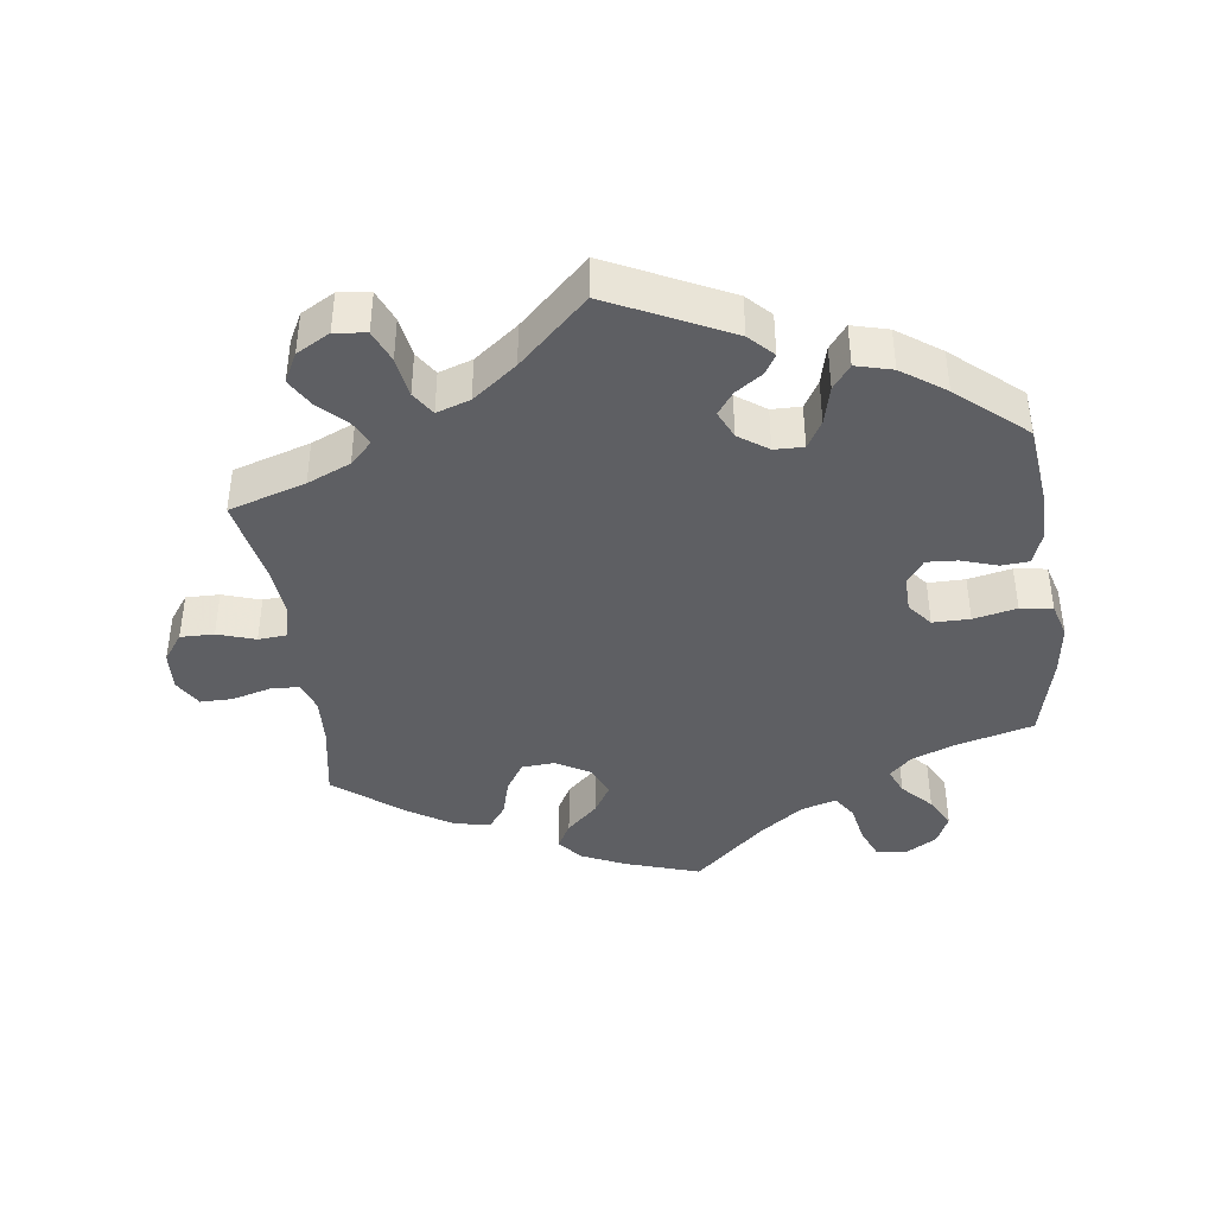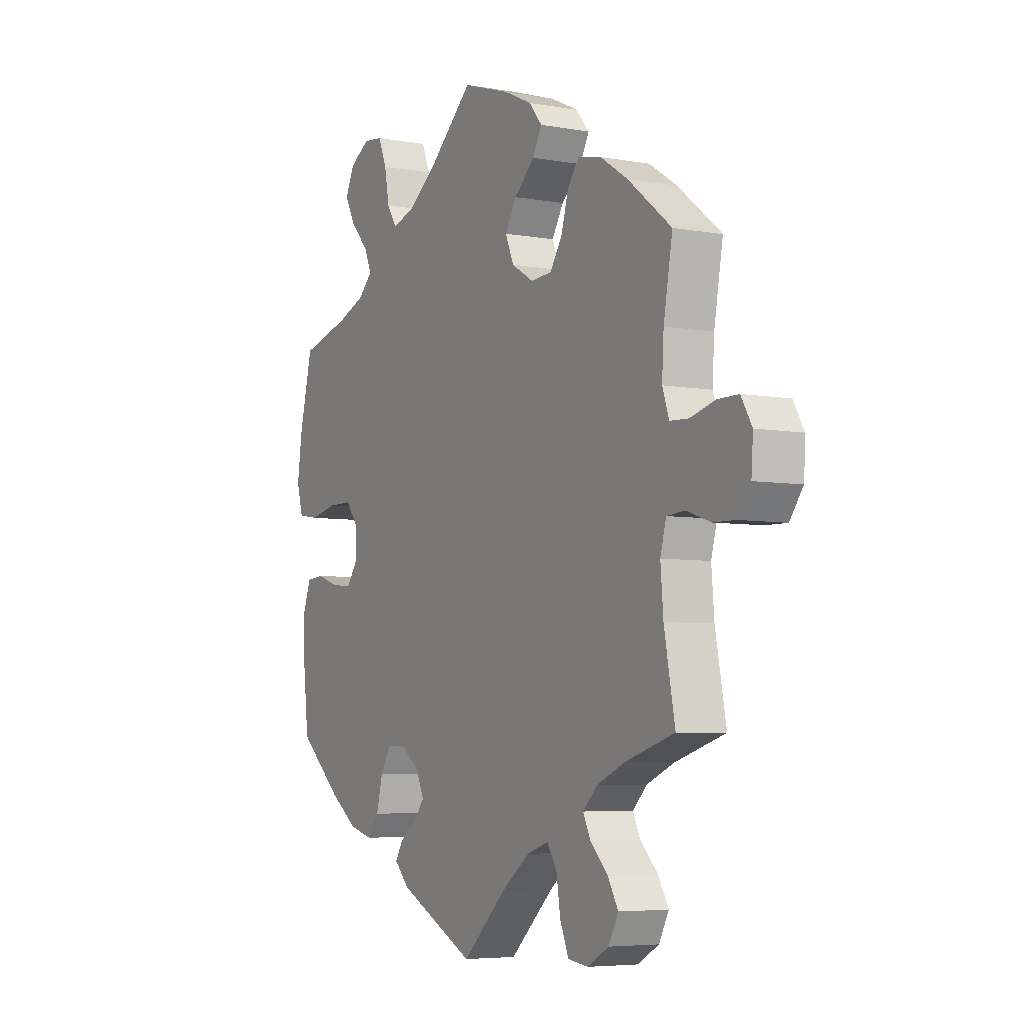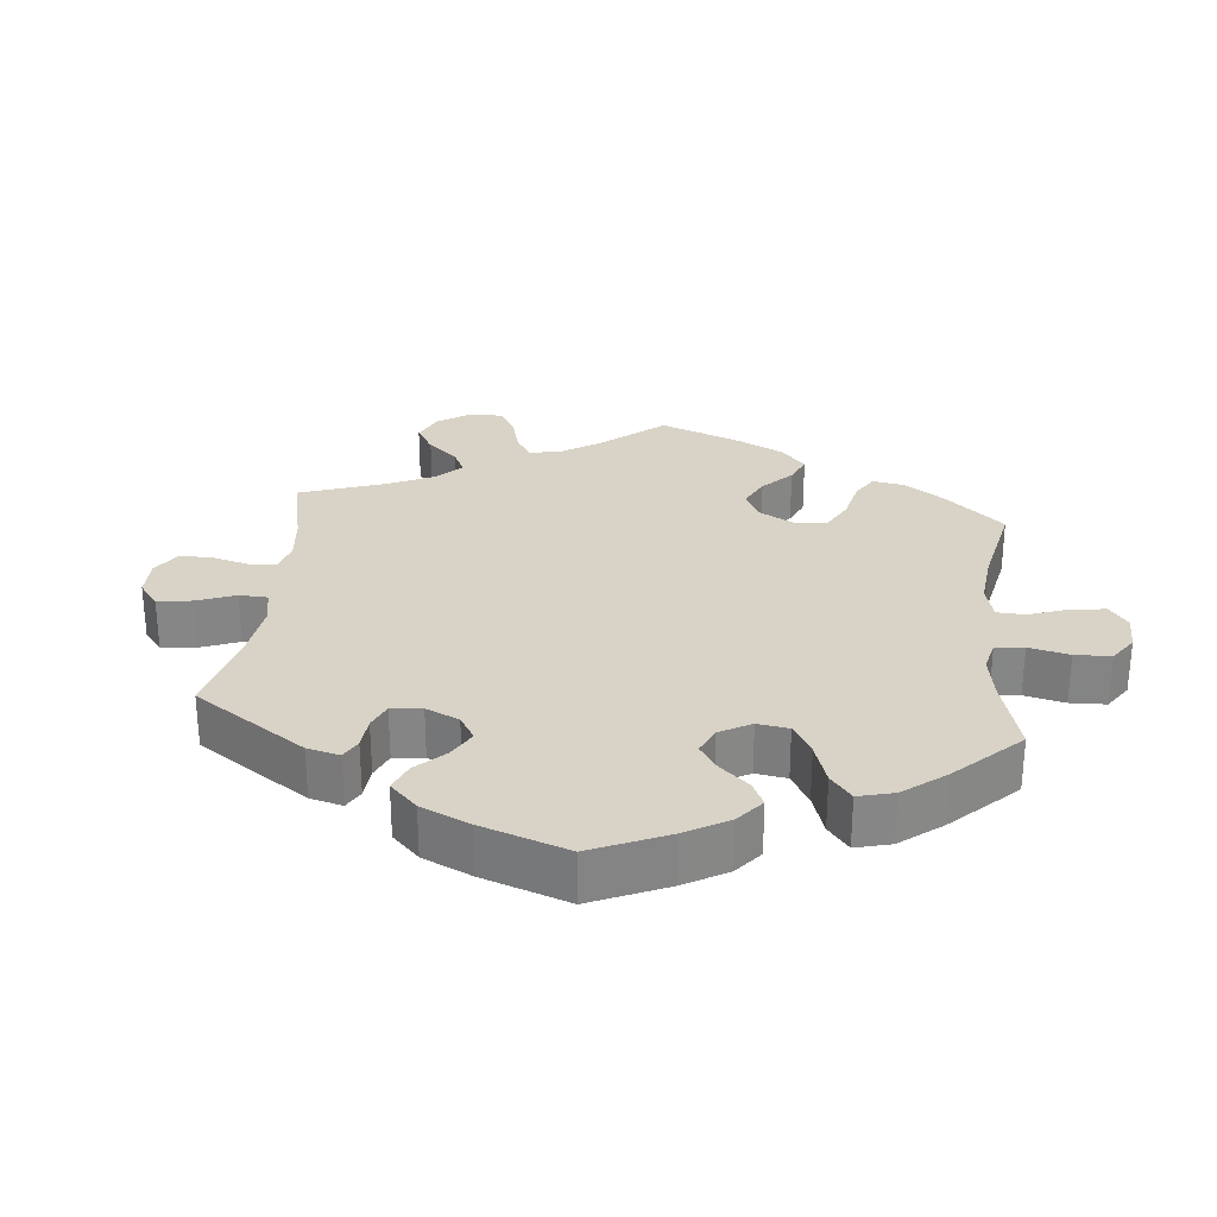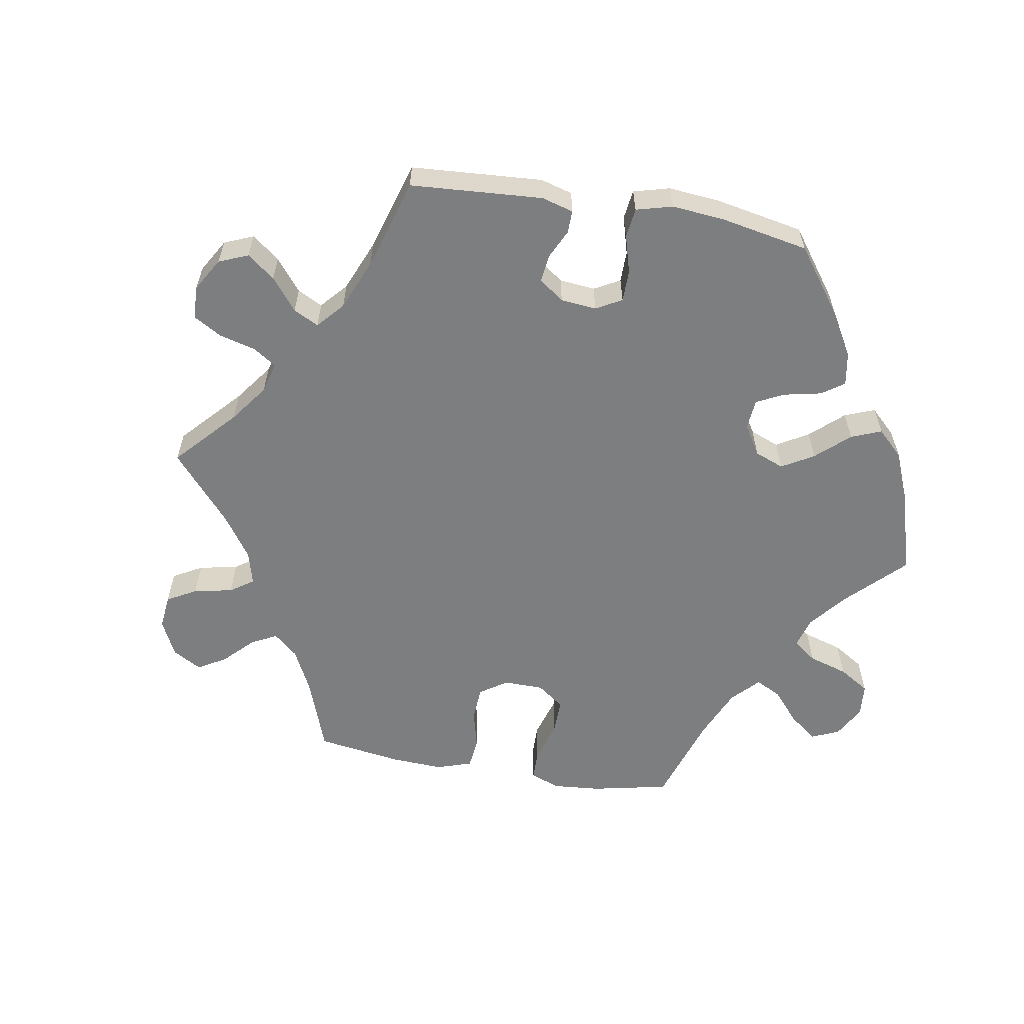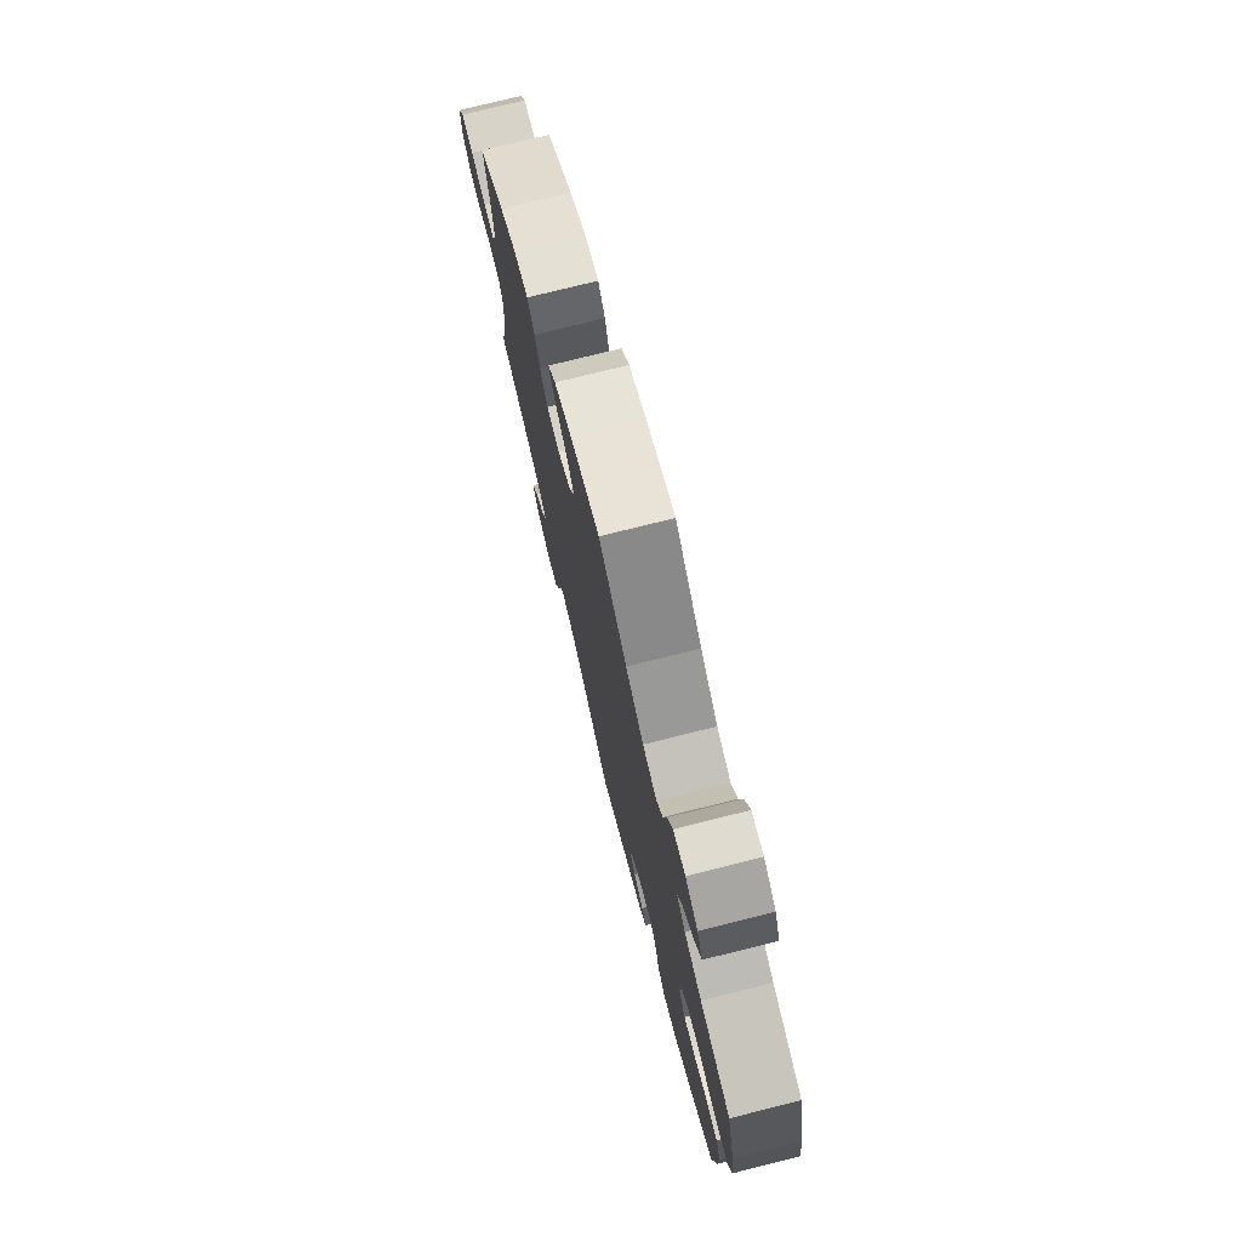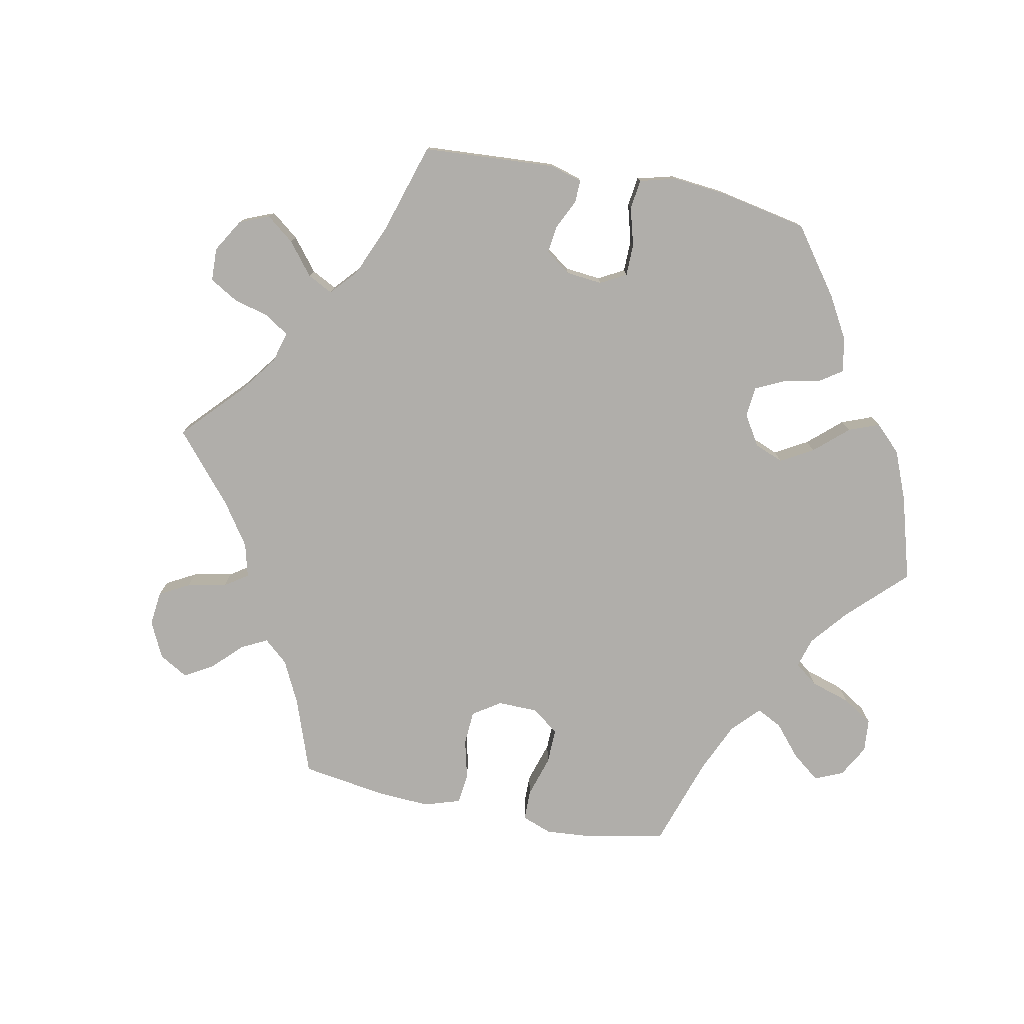
<metadata>
{"format":"obj","ext":"obj","renderer":"f3d","projection":"perspective","resolution":1024,"background":"white","views":[{"elev":-40.9,"azim":-172.2,"up":"+Y"},{"elev":-5.5,"azim":60.8,"up":"+Z"},{"elev":28.2,"azim":-114.2,"up":"+Y"},{"elev":-59.3,"azim":-159.7,"up":"+Y"},{"elev":76.1,"azim":-104.0,"up":"+Z"},{"elev":-77.7,"azim":-161.5,"up":"+Y"}]}
</metadata>
<code>
v 0.481 0.07 0.178
v 0.477 0.07 0.11
v 0.492 0.07 0.067
v 0.533 0.07 0.065
v 0.589 0.07 0.08
v 0.635 0.07 0.08
v 0.659 0.07 0.039
v 0.655 0.07 -0.018
v 0.626 0.07 -0.058
v 0.578 0.07 -0.057
v 0.524 0.07 -0.039
v 0.484 0.07 -0.042
v 0.471 0.07 -0.09
v 0.477 0.07 -0.163
v 0.501 0.07 -0.289
v 0.391 0.07 -0.323
v 0.329 0.07 -0.35
v 0.297 0.07 -0.382
v 0.314 0.07 -0.417
v 0.353 0.07 -0.456
v 0.376 0.07 -0.496
v 0.354 0.07 -0.538
v 0.306 0.07 -0.565
v 0.261 0.07 -0.559
v 0.242 0.07 -0.513
v 0.233 0.07 -0.455
v 0.211 0.07 -0.421
v 0.163 0.07 -0.437
v 0.1 0.07 -0.485
v 0.001 0.07 -0.578
v -0.17 0.07 -0.494
v -0.203 0.07 -0.46
v -0.186 0.07 -0.432
v -0.148 0.07 -0.406
v -0.124 0.07 -0.374
v -0.142 0.07 -0.334
v -0.184 0.07 -0.304
v -0.226 0.07 -0.303
v -0.249 0.07 -0.342
v -0.263 0.07 -0.397
v -0.289 0.07 -0.431
v -0.341 0.07 -0.417
v -0.403 0.07 -0.373
v -0.5 0.07 -0.289
v -0.513 0.07 -0.172
v -0.513 0.07 -0.102
v -0.496 0.07 -0.056
v -0.457 0.07 -0.053
v -0.405 0.07 -0.07
v -0.361 0.07 -0.073
v -0.336 0.07 -0.038
v -0.337 0.07 0.013
v -0.365 0.07 0.048
v -0.418 0.07 0.048
v -0.48 0.07 0.035
v -0.526 0.07 0.042
v -0.54 0.07 0.092
v -0.53 0.07 0.166
v -0.5 0.07 0.289
v -0.39 0.07 0.318
v -0.327 0.07 0.342
v -0.295 0.07 0.373
v -0.311 0.07 0.411
v -0.351 0.07 0.454
v -0.375 0.07 0.499
v -0.355 0.07 0.542
v -0.31 0.07 0.569
v -0.267 0.07 0.564
v -0.248 0.07 0.518
v -0.237 0.07 0.46
v -0.215 0.07 0.426
v -0.164 0.07 0.441
v -0.1 0.07 0.488
v 0 0.07 0.578
v 0.107 0.07 0.543
v 0.169 0.07 0.514
v 0.198 0.07 0.479
v 0.177 0.07 0.441
v 0.132 0.07 0.399
v 0.106 0.07 0.356
v 0.125 0.07 0.312
v 0.174 0.07 0.283
v 0.221 0.07 0.286
v 0.248 0.07 0.327
v 0.264 0.07 0.383
v 0.29 0.07 0.418
v 0.342 0.07 0.407
v 0.404 0.07 0.367
v 0.501 0.07 0.29
v 0.481 0 0.178
v 0.477 0 0.11
v 0.492 0 0.067
v 0.533 0 0.065
v 0.589 0 0.08
v 0.635 0 0.08
v 0.659 0 0.039
v 0.655 0 -0.018
v 0.626 0 -0.058
v 0.578 0 -0.057
v 0.524 0 -0.039
v 0.484 0 -0.042
v 0.471 0 -0.09
v 0.477 0 -0.163
v 0.501 0 -0.289
v 0.391 0 -0.323
v 0.329 0 -0.35
v 0.297 0 -0.382
v 0.314 0 -0.417
v 0.353 0 -0.456
v 0.376 0 -0.496
v 0.354 0 -0.538
v 0.306 0 -0.565
v 0.261 0 -0.559
v 0.242 0 -0.513
v 0.233 0 -0.455
v 0.211 0 -0.421
v 0.163 0 -0.437
v 0.1 0 -0.485
v 0.001 0 -0.578
v -0.17 0 -0.494
v -0.203 0 -0.46
v -0.186 0 -0.432
v -0.148 0 -0.406
v -0.124 0 -0.374
v -0.142 0 -0.334
v -0.184 0 -0.304
v -0.226 0 -0.303
v -0.249 0 -0.342
v -0.263 0 -0.397
v -0.289 0 -0.431
v -0.341 0 -0.417
v -0.403 0 -0.373
v -0.5 0 -0.289
v -0.513 0 -0.172
v -0.513 0 -0.102
v -0.496 0 -0.056
v -0.457 0 -0.053
v -0.405 0 -0.07
v -0.361 0 -0.073
v -0.336 0 -0.038
v -0.337 0 0.013
v -0.365 0 0.048
v -0.418 0 0.048
v -0.48 0 0.035
v -0.526 0 0.042
v -0.54 0 0.092
v -0.53 0 0.166
v -0.5 0 0.289
v -0.39 0 0.318
v -0.327 0 0.342
v -0.295 0 0.373
v -0.311 0 0.411
v -0.351 0 0.454
v -0.375 0 0.499
v -0.355 0 0.542
v -0.31 0 0.569
v -0.267 0 0.564
v -0.248 0 0.518
v -0.237 0 0.46
v -0.215 0 0.426
v -0.164 0 0.441
v -0.1 0 0.488
v 0 0 0.578
v 0.107 0 0.543
v 0.169 0 0.514
v 0.198 0 0.479
v 0.177 0 0.441
v 0.132 0 0.399
v 0.106 0 0.356
v 0.125 0 0.312
v 0.174 0 0.283
v 0.221 0 0.286
v 0.248 0 0.327
v 0.264 0 0.383
v 0.29 0 0.418
v 0.342 0 0.407
v 0.404 0 0.367
v 0.501 0 0.29
f 88 89 1
f 87 88 1 2
f 84 85 86 87
f 83 84 87 2
f 82 83 2 3
f 81 82 3
f 76 77 78 79
f 76 79 80
f 73 74 75 76
f 72 73 76 80
f 71 72 80 81
f 67 68 69 70
f 67 70 71
f 66 67 71
f 63 64 65 66
f 62 63 66 71
f 61 62 71 81
f 57 58 59 60
f 54 55 56 57
f 53 54 57 60
f 52 53 60 61
f 46 47 48 49
f 46 49 50
f 45 46 50
f 44 45 50
f 43 44 50 51
f 39 40 41 42
f 38 39 42 43
f 31 32 33 34
f 29 30 31 34
f 28 29 34 35
f 27 28 35 36
f 23 24 25 26
f 23 26 27
f 22 23 27
f 19 20 21 22
f 18 19 22 27
f 17 18 27 36
f 14 15 16
f 13 14 16 17
f 12 13 17 36
f 8 9 10 11
f 8 11 12
f 7 8 12
f 4 5 6 7
f 3 4 7 12
f 51 52 61 81
f 38 43 51 81
f 37 38 81 3
f 3 12 36 37
f 90 178 177
f 91 90 177 176
f 176 175 174 173
f 91 176 173 172
f 92 91 172 171
f 92 171 170
f 168 167 166 165
f 169 168 165
f 165 164 163 162
f 169 165 162 161
f 170 169 161 160
f 159 158 157 156
f 160 159 156
f 160 156 155
f 155 154 153 152
f 160 155 152 151
f 170 160 151 150
f 149 148 147 146
f 146 145 144 143
f 149 146 143 142
f 150 149 142 141
f 138 137 136 135
f 139 138 135
f 139 135 134
f 139 134 133
f 140 139 133 132
f 131 130 129 128
f 132 131 128 127
f 123 122 121 120
f 123 120 119 118
f 124 123 118 117
f 125 124 117 116
f 115 114 113 112
f 116 115 112
f 116 112 111
f 111 110 109 108
f 116 111 108 107
f 125 116 107 106
f 105 104 103
f 106 105 103 102
f 125 106 102 101
f 100 99 98 97
f 101 100 97
f 101 97 96
f 96 95 94 93
f 101 96 93 92
f 170 150 141 140
f 170 140 132 127
f 92 170 127 126
f 126 125 101 92
f 1 90 91 2
f 2 91 92 3
f 3 92 93 4
f 4 93 94 5
f 5 94 95 6
f 6 95 96 7
f 7 96 97 8
f 8 97 98 9
f 9 98 99 10
f 10 99 100 11
f 11 100 101 12
f 12 101 102 13
f 13 102 103 14
f 14 103 104 15
f 15 104 105 16
f 16 105 106 17
f 17 106 107 18
f 18 107 108 19
f 19 108 109 20
f 20 109 110 21
f 21 110 111 22
f 22 111 112 23
f 23 112 113 24
f 24 113 114 25
f 25 114 115 26
f 26 115 116 27
f 27 116 117 28
f 28 117 118 29
f 29 118 119 30
f 30 119 120 31
f 31 120 121 32
f 32 121 122 33
f 33 122 123 34
f 34 123 124 35
f 35 124 125 36
f 36 125 126 37
f 37 126 127 38
f 38 127 128 39
f 39 128 129 40
f 40 129 130 41
f 41 130 131 42
f 42 131 132 43
f 43 132 133 44
f 44 133 134 45
f 45 134 135 46
f 46 135 136 47
f 47 136 137 48
f 48 137 138 49
f 49 138 139 50
f 50 139 140 51
f 51 140 141 52
f 52 141 142 53
f 53 142 143 54
f 54 143 144 55
f 55 144 145 56
f 56 145 146 57
f 57 146 147 58
f 58 147 148 59
f 59 148 149 60
f 60 149 150 61
f 61 150 151 62
f 62 151 152 63
f 63 152 153 64
f 64 153 154 65
f 65 154 155 66
f 66 155 156 67
f 67 156 157 68
f 68 157 158 69
f 69 158 159 70
f 70 159 160 71
f 71 160 161 72
f 72 161 162 73
f 73 162 163 74
f 74 163 164 75
f 75 164 165 76
f 76 165 166 77
f 77 166 167 78
f 78 167 168 79
f 79 168 169 80
f 80 169 170 81
f 81 170 171 82
f 82 171 172 83
f 83 172 173 84
f 84 173 174 85
f 85 174 175 86
f 86 175 176 87
f 87 176 177 88
f 88 177 178 89
f 89 178 90 1

</code>
